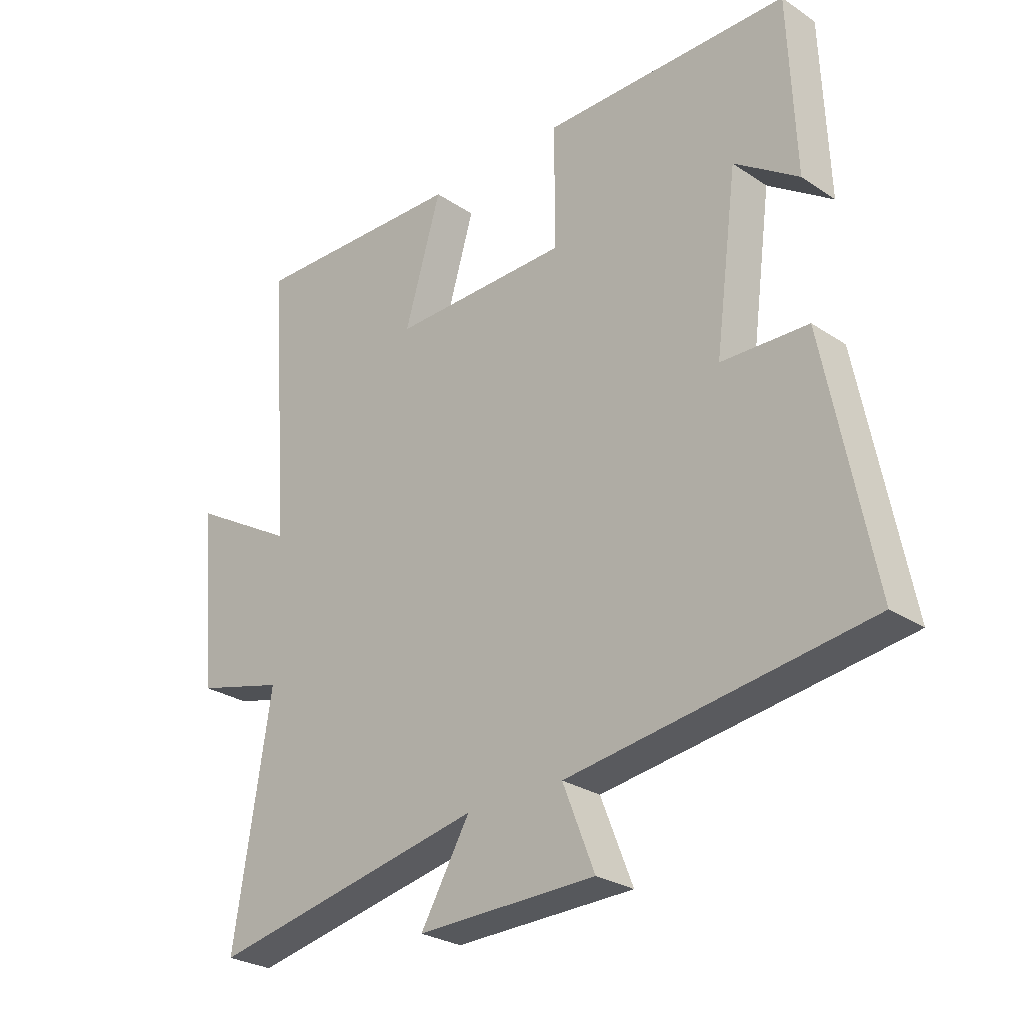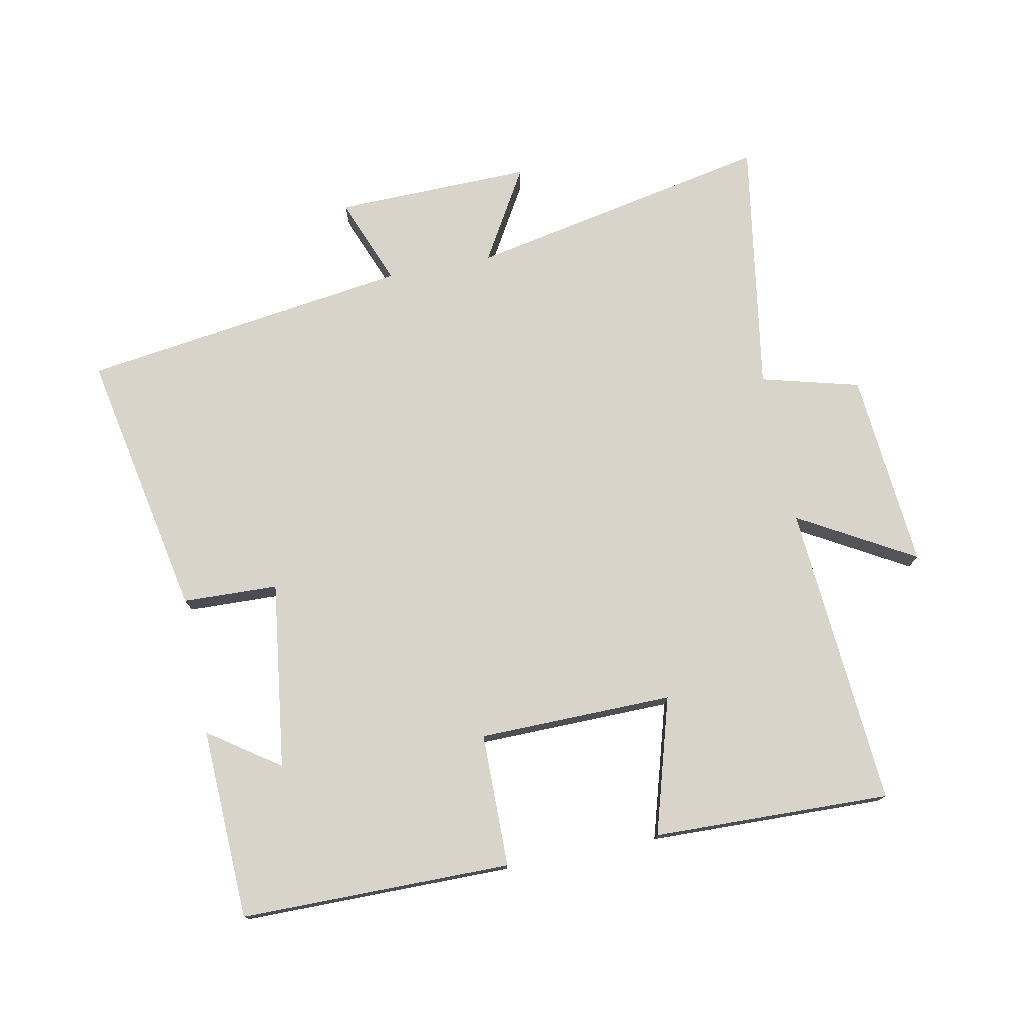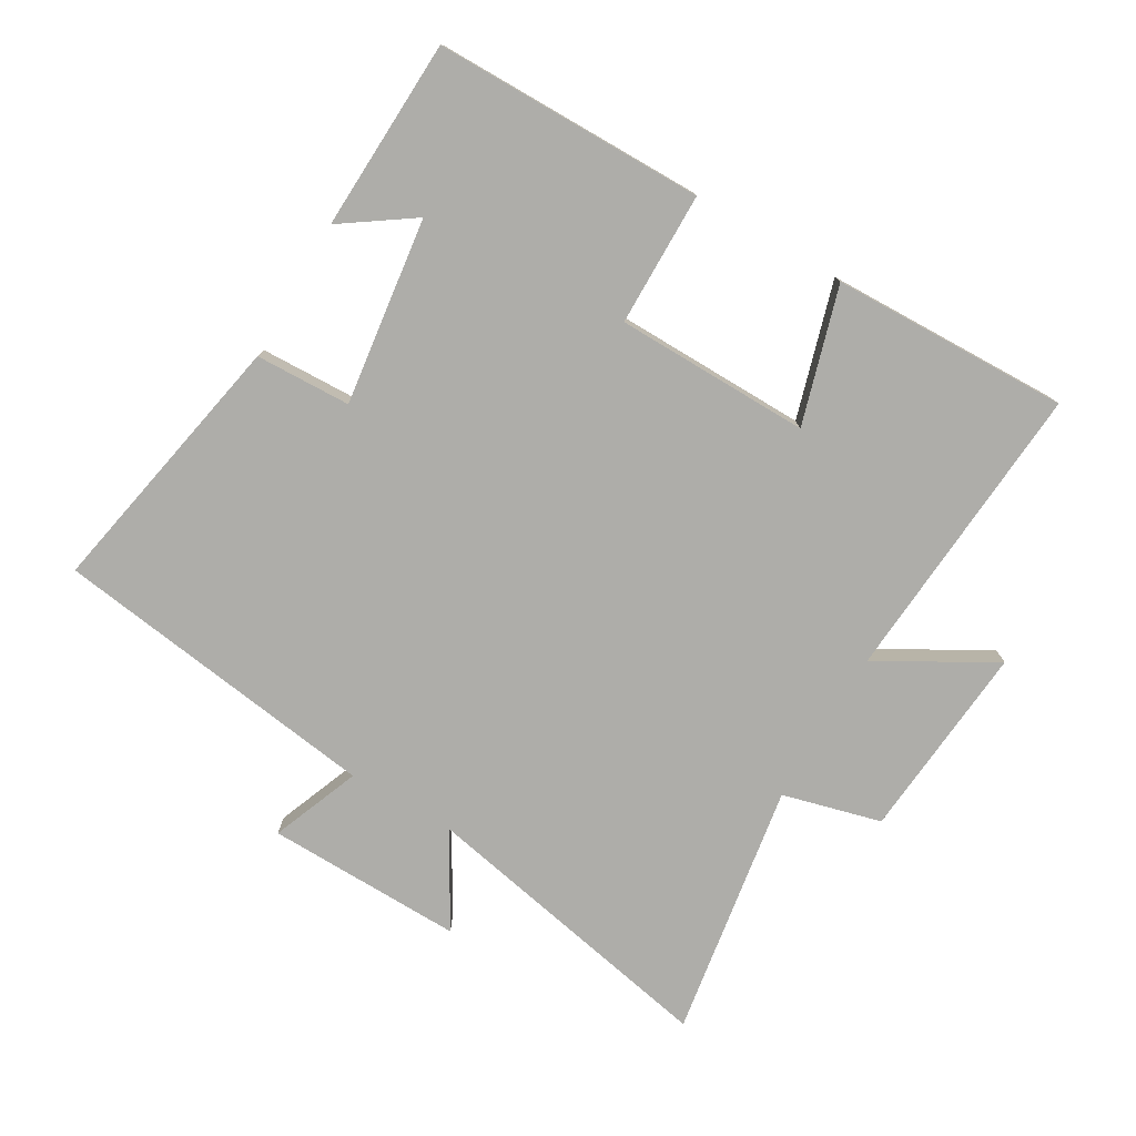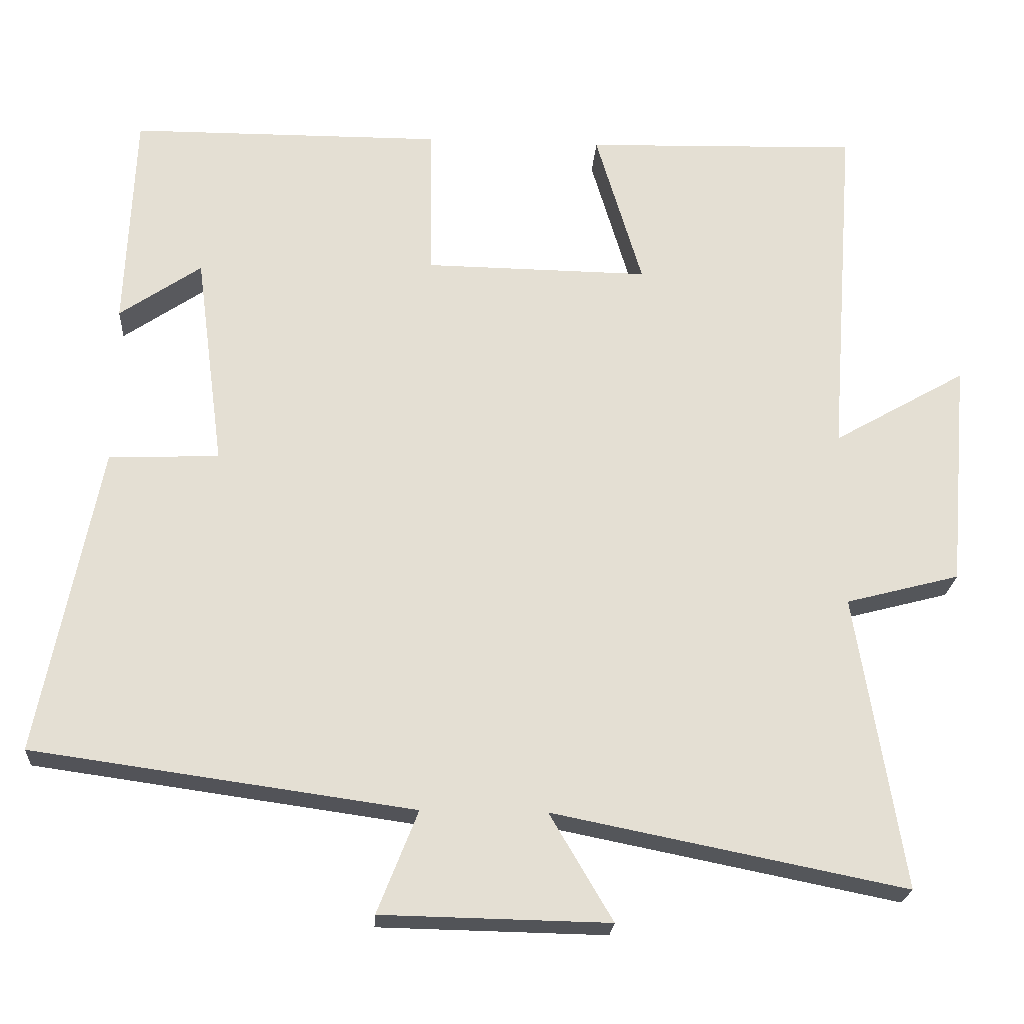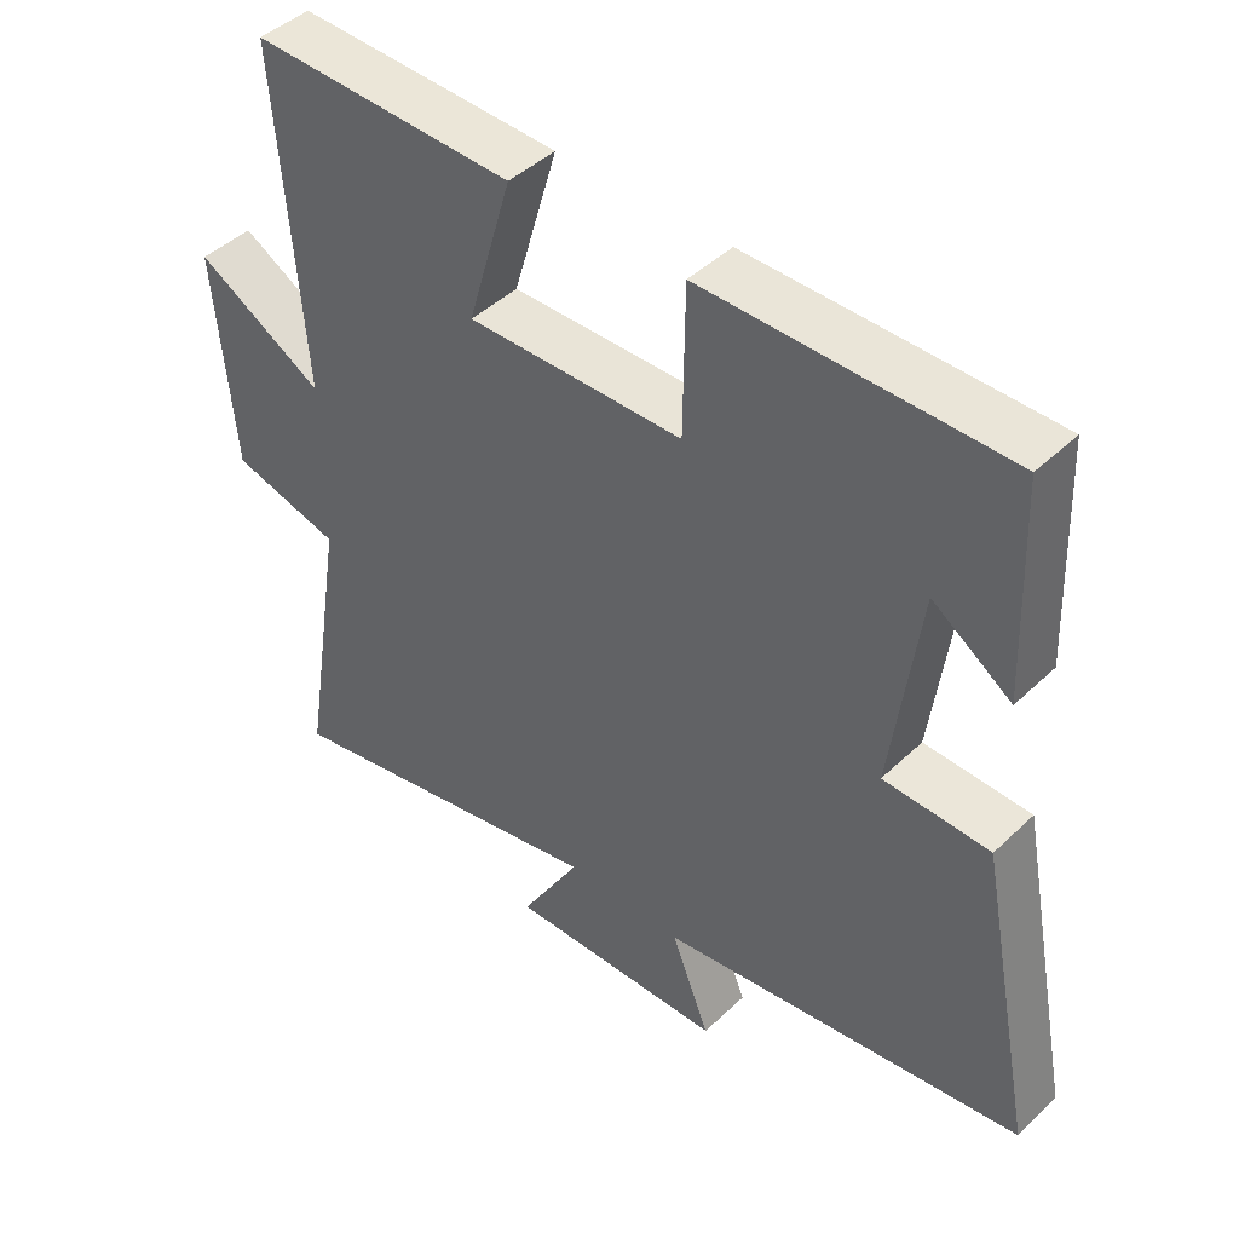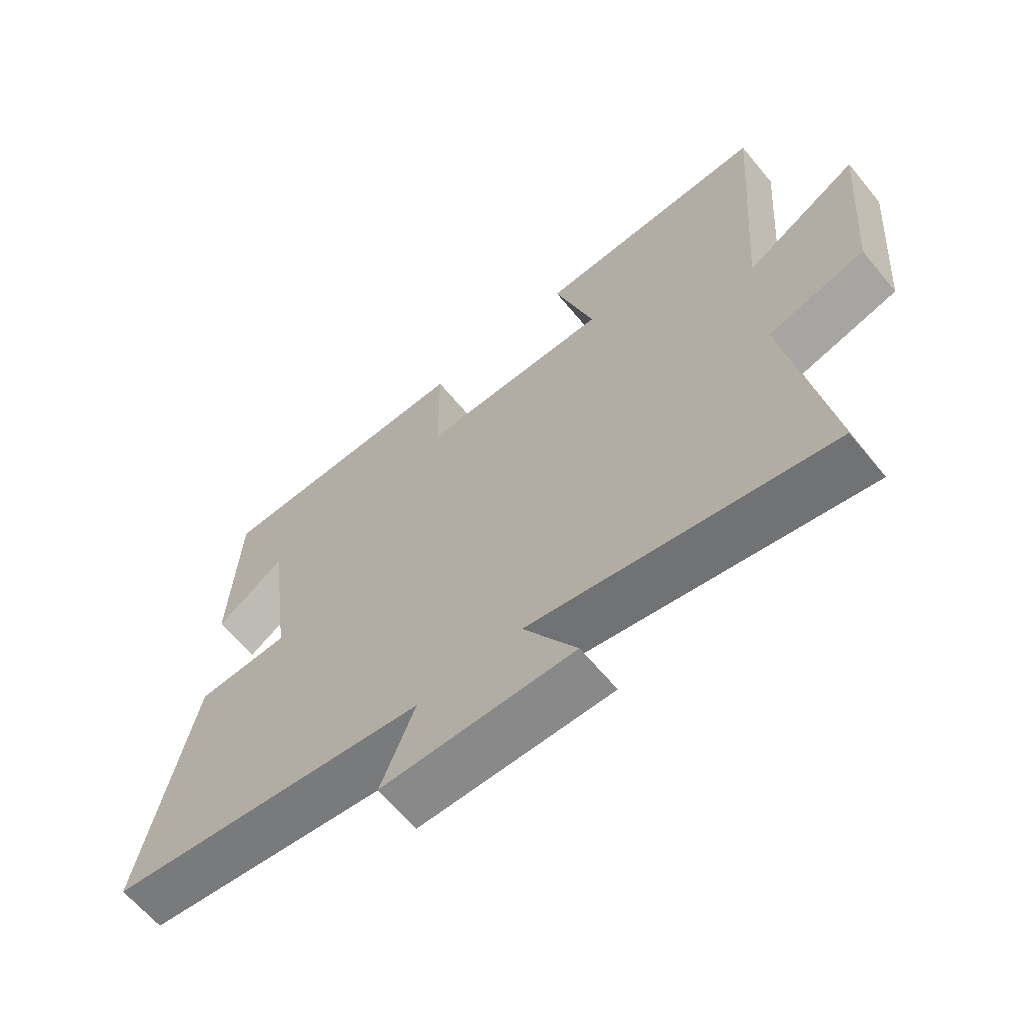
<metadata>
{"format":"obj","ext":"obj","renderer":"f3d","projection":"perspective","resolution":1024,"background":"white","views":[{"elev":-27.2,"azim":-135.7,"up":"+Z"},{"elev":75.7,"azim":-11.2,"up":"+Y"},{"elev":-77.1,"azim":-30.3,"up":"+Y"},{"elev":-22.7,"azim":-3.7,"up":"+Z"},{"elev":44.4,"azim":-137.8,"up":"+Z"},{"elev":-64.0,"azim":39.6,"up":"+Z"}]}
</metadata>
<code>
v 0.535 0.07 0.51
v 0.5 0.07 0.042
v 0.678 0.07 0.144
v 0.652 0.07 -0.16
v 0.5 0.07 -0.2
v 0.563 0.07 -0.594
v 0.093 0.07 -0.5
v 0.177 0.07 -0.643
v -0.127 0.07 -0.637
v -0.073 0.07 -0.5
v -0.581 0.07 -0.429
v -0.5 0.07 -0.015
v -0.353 0.07 -0.01
v -0.391 0.07 0.278
v -0.5 0.07 0.203
v -0.488 0.07 0.498
v -0.071 0.07 0.5
v -0.069 0.07 0.294
v 0.231 0.07 0.29
v 0.169 0.07 0.5
v 0.535 0 0.51
v 0.5 0 0.042
v 0.678 0 0.144
v 0.652 0 -0.16
v 0.5 0 -0.2
v 0.563 0 -0.594
v 0.093 0 -0.5
v 0.177 0 -0.643
v -0.127 0 -0.637
v -0.073 0 -0.5
v -0.581 0 -0.429
v -0.5 0 -0.015
v -0.353 0 -0.01
v -0.391 0 0.278
v -0.5 0 0.203
v -0.488 0 0.498
v -0.071 0 0.5
v -0.069 0 0.294
v 0.231 0 0.29
v 0.169 0 0.5
f 19 20 1 2
f 18 19 2
f 16 17 18
f 14 15 16
f 14 16 18
f 13 14 18 2
f 10 11 12 13
f 7 8 9 10
f 7 10 13 2
f 5 6 7
f 2 3 4 5
f 2 5 7
f 22 21 40 39
f 22 39 38
f 38 37 36
f 36 35 34
f 38 36 34
f 22 38 34 33
f 33 32 31 30
f 30 29 28 27
f 22 33 30 27
f 27 26 25
f 25 24 23 22
f 27 25 22
f 1 21 22 2
f 2 22 23 3
f 3 23 24 4
f 4 24 25 5
f 5 25 26 6
f 6 26 27 7
f 7 27 28 8
f 8 28 29 9
f 9 29 30 10
f 10 30 31 11
f 11 31 32 12
f 12 32 33 13
f 13 33 34 14
f 14 34 35 15
f 15 35 36 16
f 16 36 37 17
f 17 37 38 18
f 18 38 39 19
f 19 39 40 20
f 20 40 21 1

</code>
